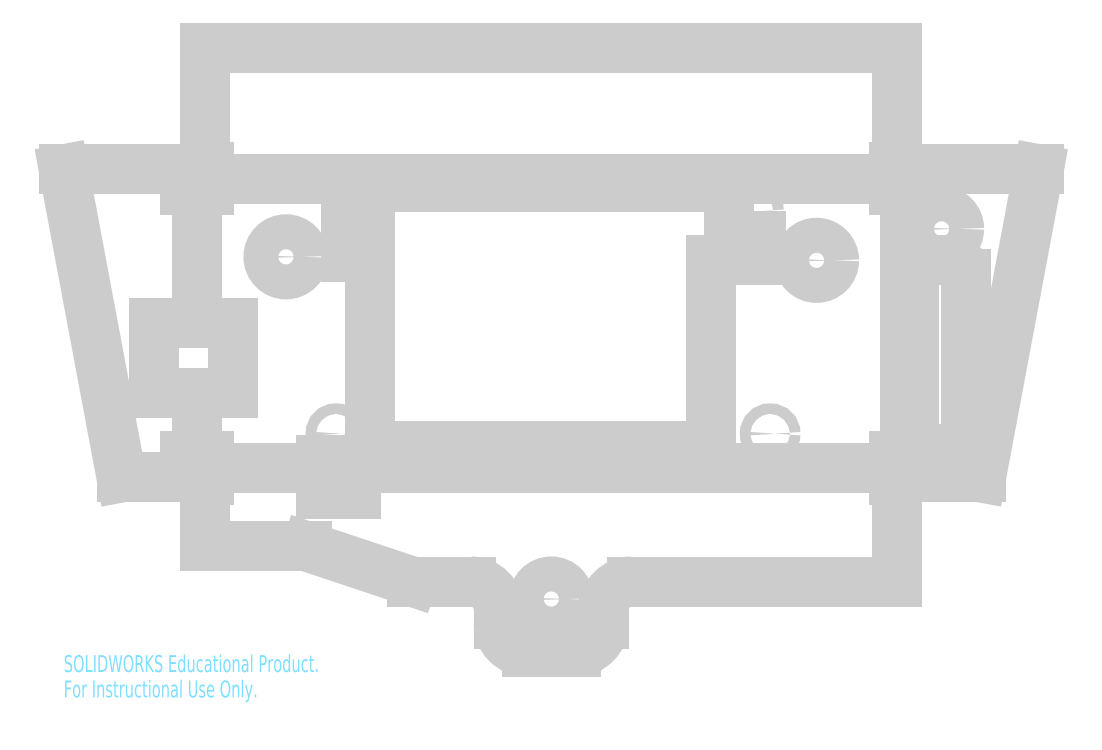
<metadata>
{"format":"dxf","ext":"dxf","renderer":"ezdxf+matplotlib","layout":"modelspace","background":"white","min_lineweight":24,"dpi":150}
</metadata>
<code>
0
SECTION
2
ENTITIES
0
LINE
8
0
10
-2.356
20
71
30
0
11
-2.356
21
43
31
0
0
LINE
8
0
10
-2.356
20
15
30
0
11
-2.356
21
7
31
0
0
LINE
8
0
10
7
20
-2.356
30
0
11
29
21
-2.356
31
0
0
LINE
8
0
10
47
20
-2.356
30
0
11
190.5
21
-2.356
31
0
0
LINE
8
0
10
199.9
20
71
30
0
11
199.9
21
7
31
0
0
LINE
8
0
10
7
20
80.36
30
0
11
190.5
21
80.36
31
0
0
CIRCLE
8
0
10
98.75
20
-39.71
30
0
40
5
0
CIRCLE
8
0
10
161.2
20
7.5
30
0
40
1.5
0
CIRCLE
8
0
10
156.5
20
71
30
0
40
1.5
0
CIRCLE
8
0
10
42
20
71
30
0
40
1.5
0
CIRCLE
8
0
10
37.25
20
7.5
30
0
40
1.5
0
CIRCLE
8
0
10
174.5
20
57
30
0
40
5
0
CIRCLE
8
0
10
23
20
58
30
0
40
5
0
CIRCLE
8
0
10
210.2
20
66
30
0
40
5
0
LINE
8
0
10
8
20
19
30
0
11
-14.71
21
19
31
0
0
LINE
8
0
10
8
20
39
30
0
11
8
21
19
31
0
0
LINE
8
0
10
-14.71
20
39
30
0
11
8
21
39
31
0
0
LINE
8
0
10
-14.71
20
19
30
0
11
-14.71
21
39
31
0
0
LINE
8
0
10
47
20
78
30
0
11
47
21
67
31
0
0
LINE
8
0
10
47
20
67
30
0
11
40
21
67
31
0
0
LINE
8
0
10
40
20
67
30
0
11
40
21
58
31
0
0
LINE
8
0
10
40
20
58
30
0
11
47
21
58
31
0
0
LINE
8
0
10
47
20
58
30
0
11
47
21
4
31
0
0
LINE
8
0
10
47
20
4
30
0
11
144.5
21
4
31
0
0
LINE
8
0
10
144.5
20
4
30
0
11
144.5
21
57
31
0
0
LINE
8
0
10
144.5
20
57
30
0
11
158.5
21
57
31
0
0
LINE
8
0
10
158.5
20
57
30
0
11
158.5
21
64
31
0
0
LINE
8
0
10
158.5
20
64
30
0
11
149.5
21
64
31
0
0
LINE
8
0
10
149.5
20
64
30
0
11
149.5
21
78
31
0
0
LINE
8
0
10
47
20
78
30
0
11
149.5
21
78
31
0
0
LINE
8
0
10
196.5
20
-5.712
30
0
11
196.5
21
1
31
0
0
LINE
8
0
10
196.5
20
-5.712
30
0
11
197.5
21
-5.712
31
0
0
LINE
8
0
10
197.5
20
-34.71
30
0
11
197.5
21
-5.712
31
0
0
LINE
8
0
10
121.8
20
-34.71
30
0
11
197.5
21
-34.71
31
0
0
LINE
8
0
10
113.8
20
-42.71
30
0
11
113.8
21
-46.71
31
0
0
LINE
8
0
10
91.75
20
-54.71
30
0
11
105.8
21
-54.71
31
0
0
LINE
8
0
10
83.75
20
-42.71
30
0
11
83.75
21
-46.71
31
0
0
LINE
8
0
10
59
20
-34.71
30
0
11
75.75
21
-34.71
31
0
0
LINE
8
0
10
29
20
-24.71
30
0
11
59
21
-34.71
31
0
0
LINE
8
0
10
0
20
-24.71
30
0
11
29
21
-24.71
31
0
0
LINE
8
0
10
0
20
-5.712
30
0
11
0
21
-24.71
31
0
0
LINE
8
0
10
0
20
-5.712
30
0
11
1
21
-5.712
31
0
0
LINE
8
0
10
1
20
1
30
0
11
1
21
-5.712
31
0
0
LINE
8
0
10
-5.712
20
1
30
0
11
1
21
1
31
0
0
LINE
8
0
10
-5.712
20
1
30
0
11
-5.712
21
-5
31
0
0
LINE
8
0
10
-23.96
20
-5
30
0
11
-5.712
21
-5
31
0
0
LINE
8
0
10
-40.46
20
83
30
0
11
-23.96
21
-5
31
0
0
LINE
8
0
10
-5.712
20
83
30
0
11
-40.46
21
83
31
0
0
LINE
8
0
10
-5.712
20
83
30
0
11
-5.712
21
77
31
0
0
LINE
8
0
10
1
20
77
30
0
11
-5.712
21
77
31
0
0
LINE
8
0
10
213.2
20
57
30
0
11
206.2
21
57
31
0
0
LINE
8
0
10
43
20
0
30
0
11
33
21
0
31
0
0
LINE
8
0
10
33
20
-9.712
30
0
11
33
21
0
31
0
0
LINE
8
0
10
33
20
-9.712
30
0
11
43
21
-9.712
31
0
0
LINE
8
0
10
43
20
0
30
0
11
43
21
-9.712
31
0
0
LINE
8
0
10
1
20
83.71
30
0
11
1
21
77
31
0
0
LINE
8
0
10
196.5
20
77
30
0
11
196.5
21
83.71
31
0
0
LINE
8
0
10
203.2
20
77
30
0
11
196.5
21
77
31
0
0
LINE
8
0
10
196.5
20
1
30
0
11
203.2
21
1
31
0
0
LINE
8
0
10
217.2
20
7
30
0
11
217.2
21
53
31
0
0
LINE
8
0
10
206.2
20
3
30
0
11
213.2
21
3
31
0
0
LINE
8
0
10
203.2
20
-5
30
0
11
203.2
21
1
31
0
0
LINE
8
0
10
203.2
20
-5
30
0
11
221.5
21
-5
31
0
0
LINE
8
0
10
221.5
20
-5
30
0
11
238
21
83
31
0
0
LINE
8
0
10
238
20
83
30
0
11
203.2
21
83
31
0
0
LINE
8
0
10
203.2
20
77
30
0
11
203.2
21
83
31
0
0
LINE
8
0
10
197.5
20
83.71
30
0
11
196.5
21
83.71
31
0
0
LINE
8
0
10
197.5
20
83.71
30
0
11
197.5
21
117.7
31
0
0
LINE
8
0
10
197.5
20
117.7
30
0
11
0
21
117.7
31
0
0
LINE
8
0
10
0
20
117.7
30
0
11
0
21
83.71
31
0
0
LINE
8
0
10
1
20
83.71
30
0
11
0
21
83.71
31
0
0
LINE
8
0
10
202.2
20
7
30
0
11
202.2
21
53
31
0
0
ARC
8
0
10
121.8
20
-42.71
30
0
40
8
50
90
51
180
0
ARC
8
0
10
105.8
20
-46.71
30
0
40
8
50
270
51
0
0
ARC
8
0
10
91.75
20
-46.71
30
0
40
8
50
180
51
270
0
ARC
8
0
10
75.75
20
-42.71
30
0
40
8
50
0
51
90
0
ARC
8
0
10
206.2
20
53
30
0
40
4
50
90
51
180
0
ARC
8
0
10
206.2
20
7
30
0
40
4
50
180
51
270
0
ARC
8
0
10
213.2
20
53
30
0
40
4
50
0
51
90
0
ARC
8
0
10
213.2
20
7
30
0
40
4
50
270
51
0
0
MTEXT
8
0
10
-40.46
20
-55.73
30
0
40
4.834
41
0
71
     1
72
     1
1
SOLIDWORKS Educational Product.
7
SLDTEXTSTYLE0
73
     1
44
1
0
MTEXT
8
0
10
-40.46
20
-62.98
30
0
40
4.834
41
0
71
     1
72
     1
1
For Instructional Use Only.
7
SLDTEXTSTYLE0
73
     1
44
1
0
ENDSEC
0
EOF

</code>
